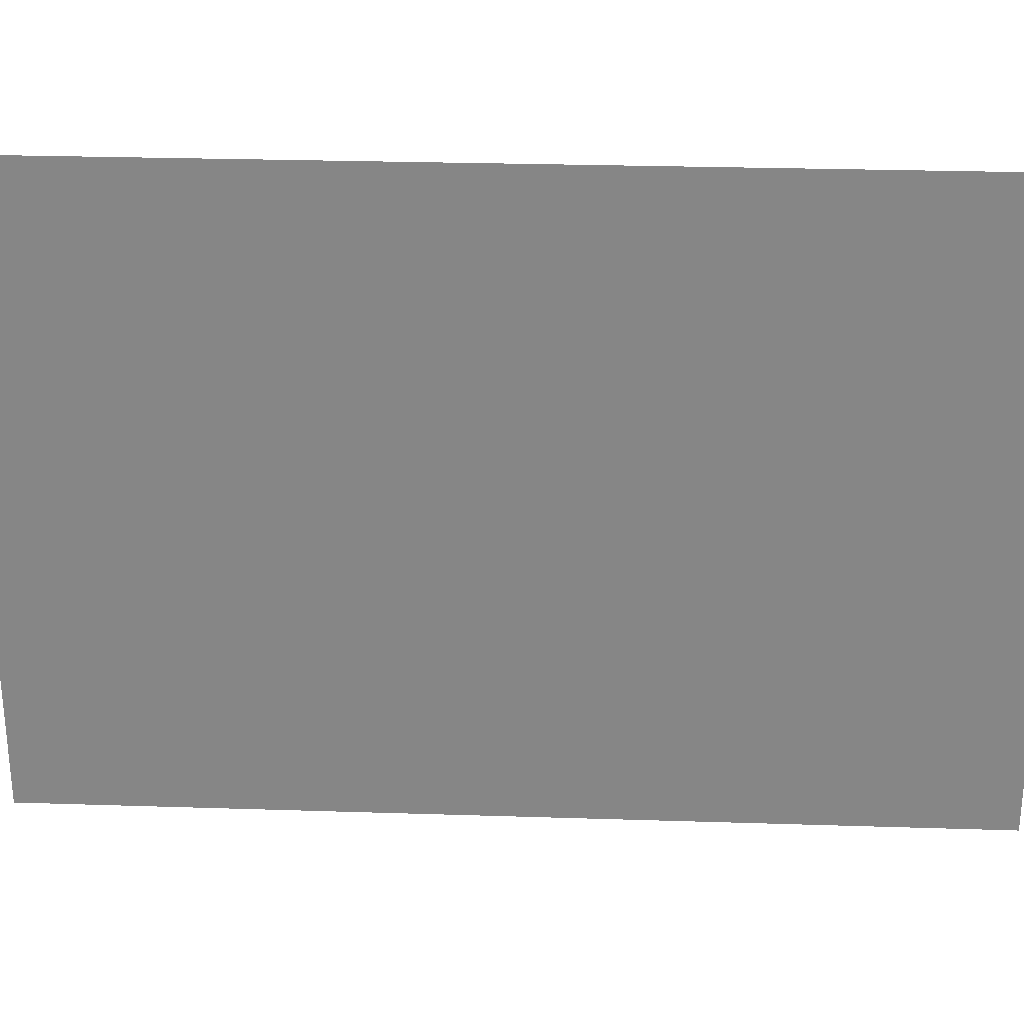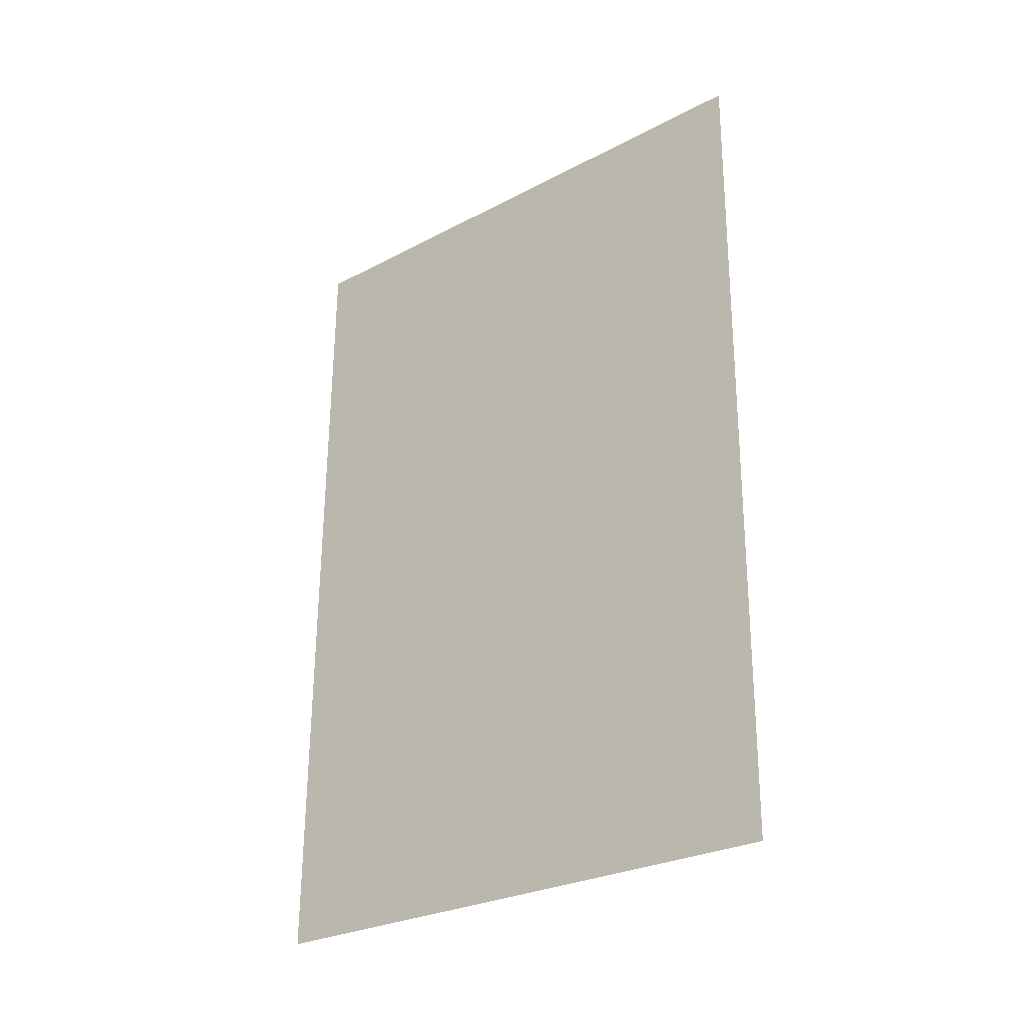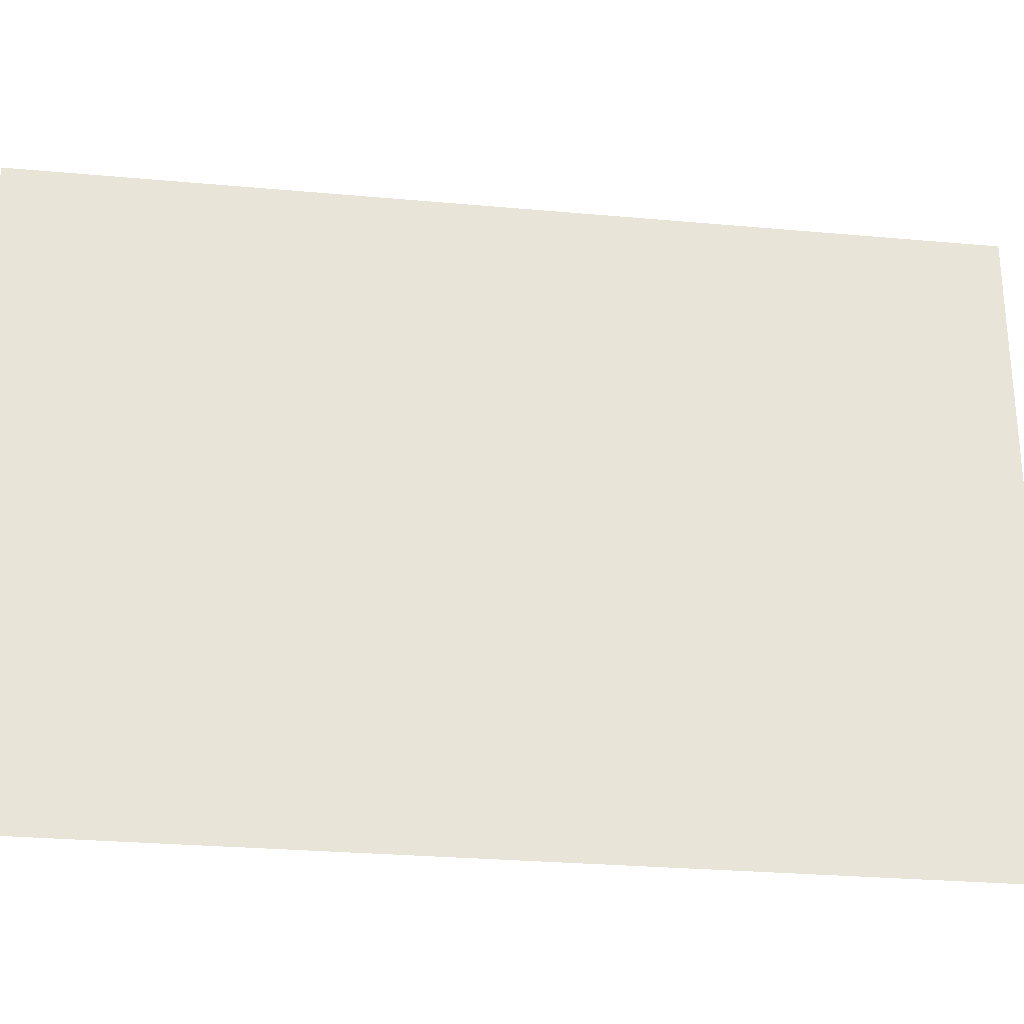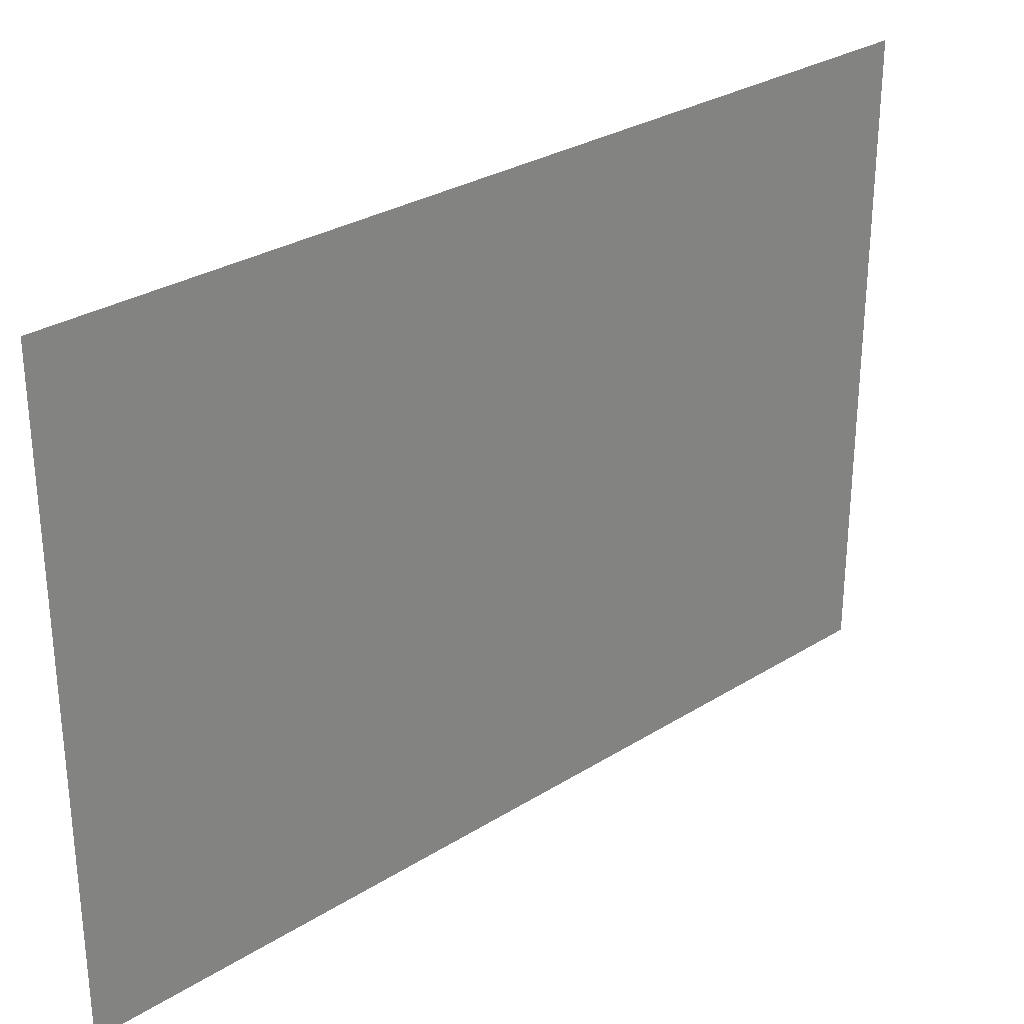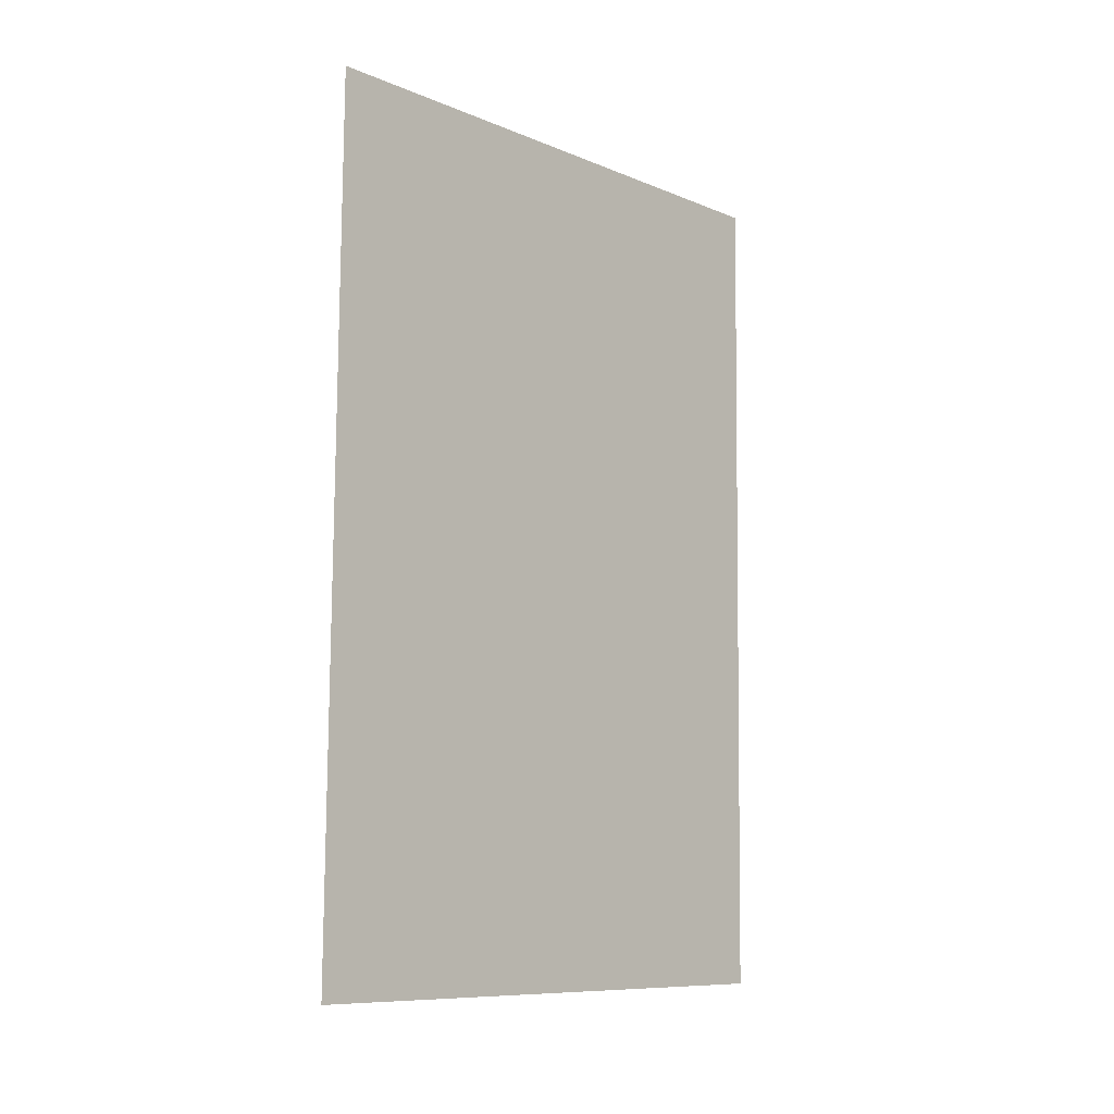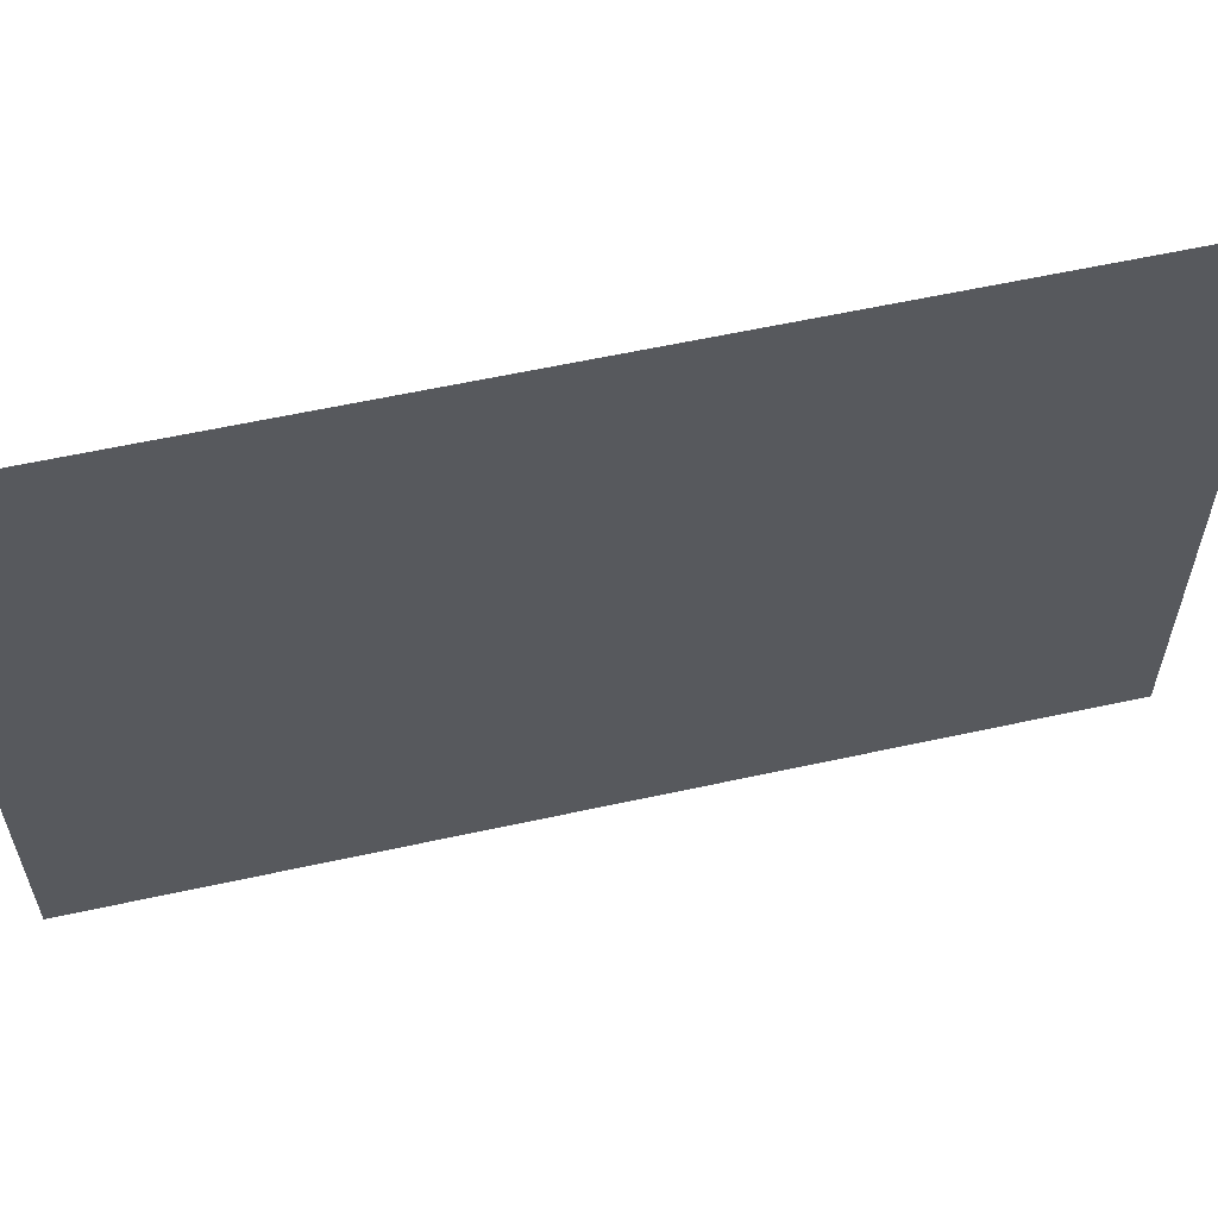
<metadata>
{"format":"obj","ext":"obj","renderer":"f3d","projection":"perspective","resolution":1024,"background":"white","views":[{"elev":27.5,"azim":-87.8,"up":"+Z"},{"elev":-27.4,"azim":-51.0,"up":"+Y"},{"elev":-27.6,"azim":81.5,"up":"+Z"},{"elev":29.3,"azim":46.6,"up":"+Z"},{"elev":-9.6,"azim":43.3,"up":"+Y"},{"elev":59.5,"azim":-103.3,"up":"+Z"}]}
</metadata>
<code>
o SmallPictureB
v -2.436 1.662 3.986
v -2.436 1.662 4.146
v -2.439 1.426 4.146
v -2.439 1.426 3.986
f 1 2 3
f 1 3 4

</code>
